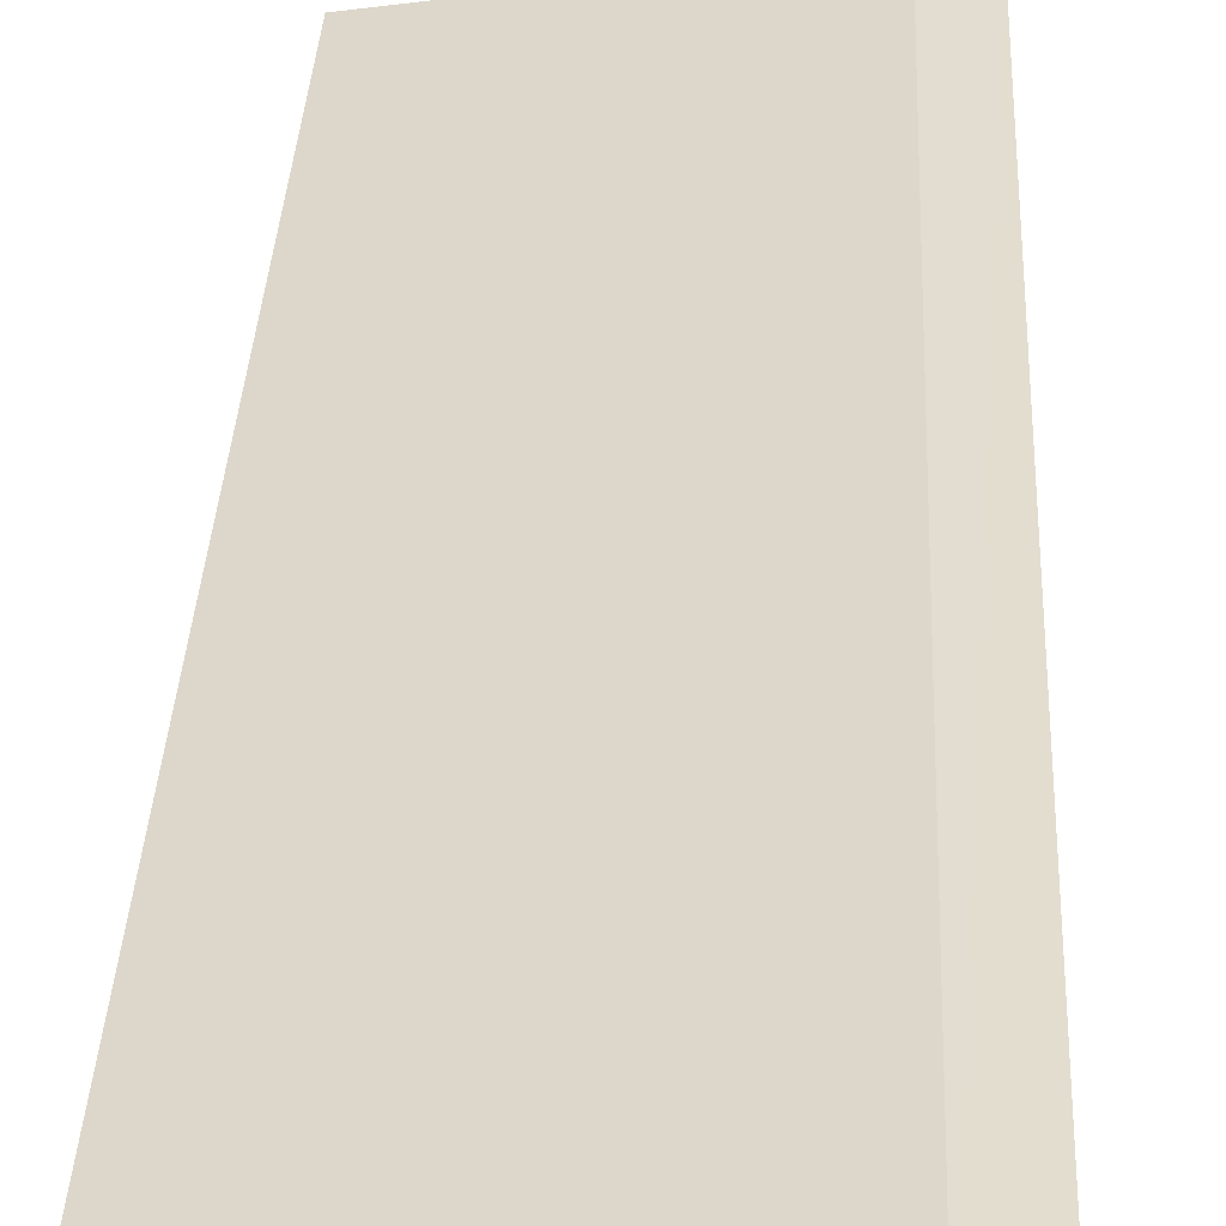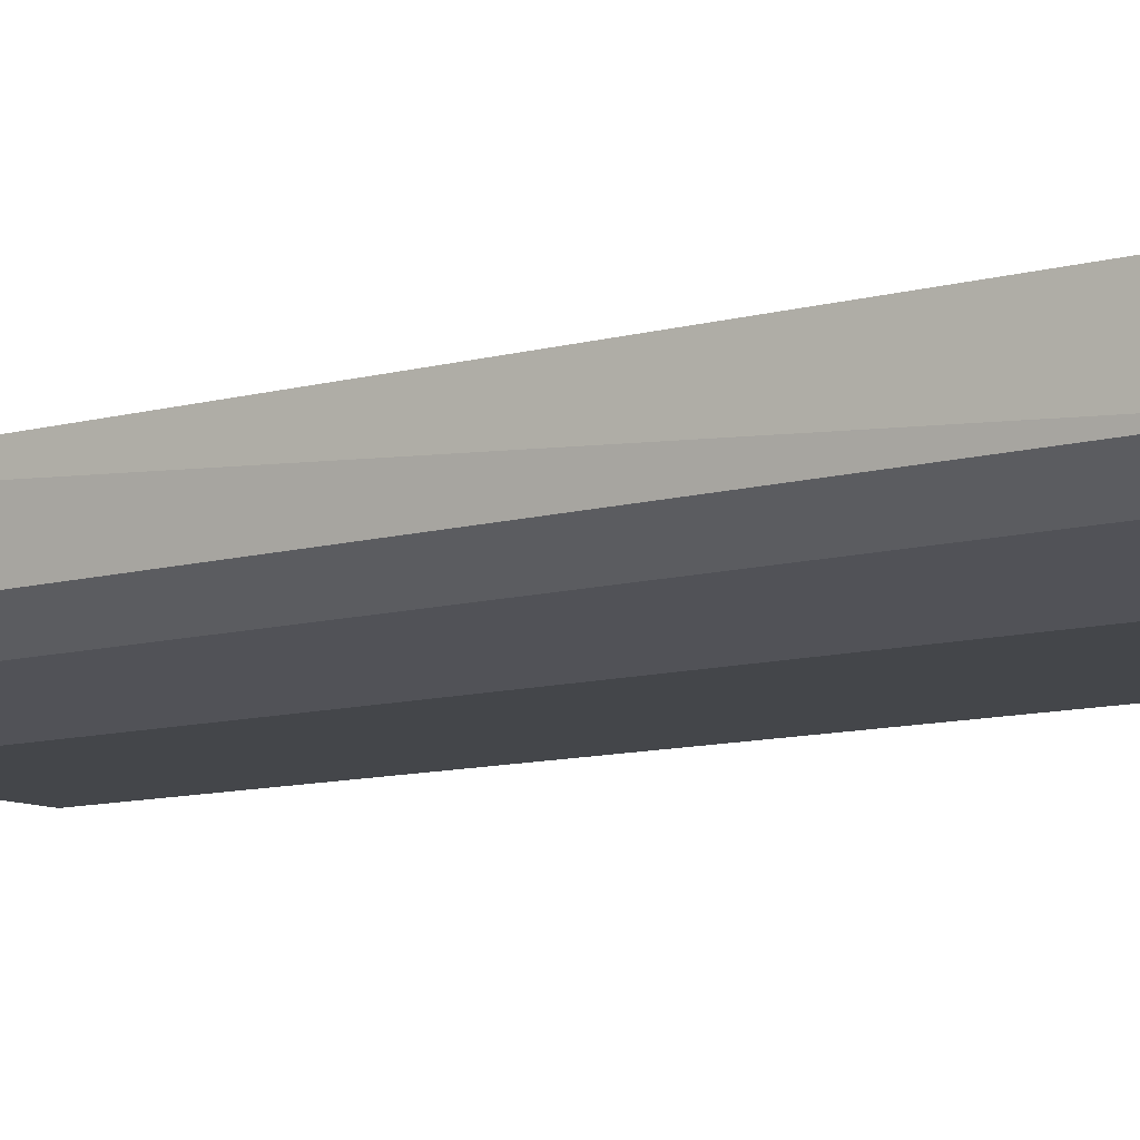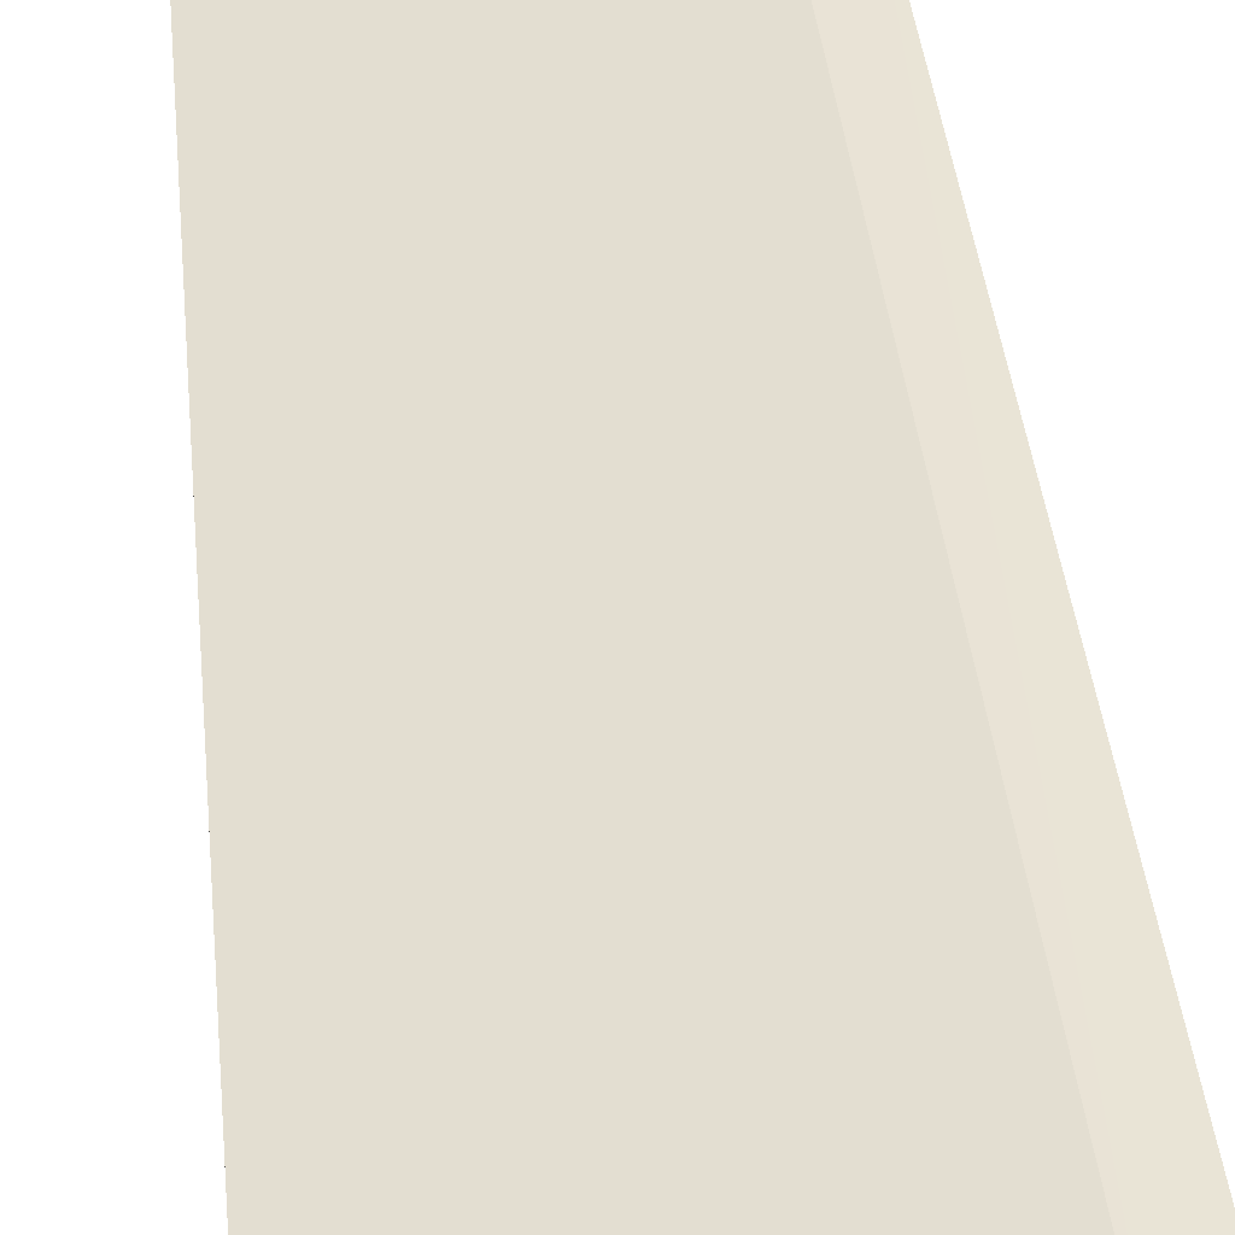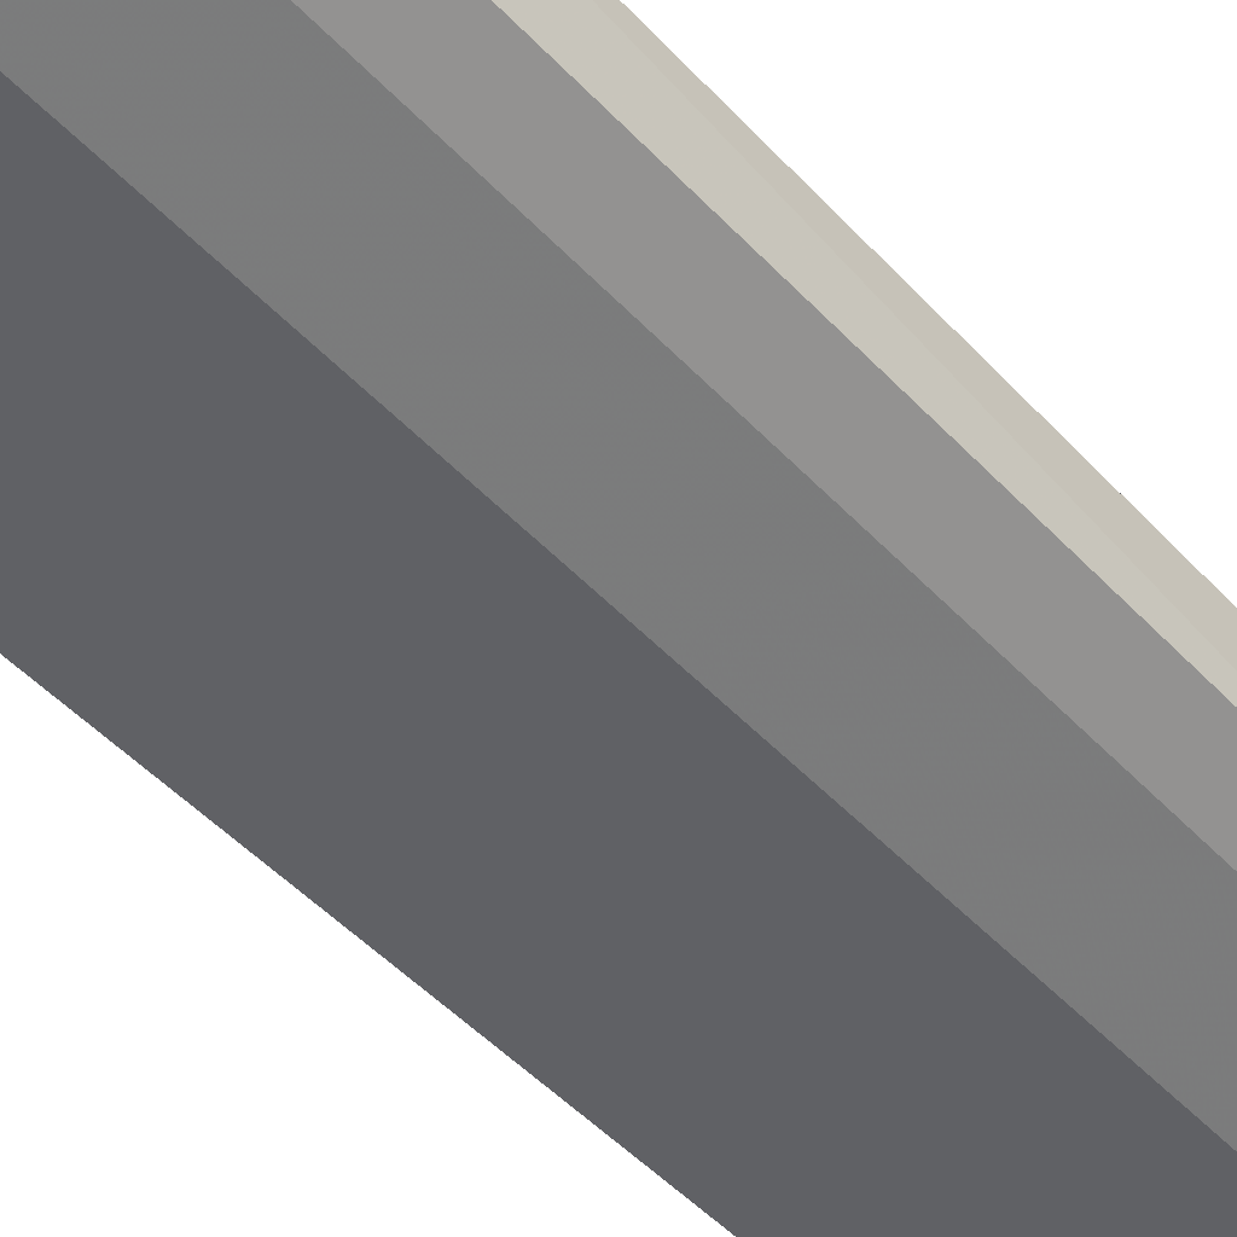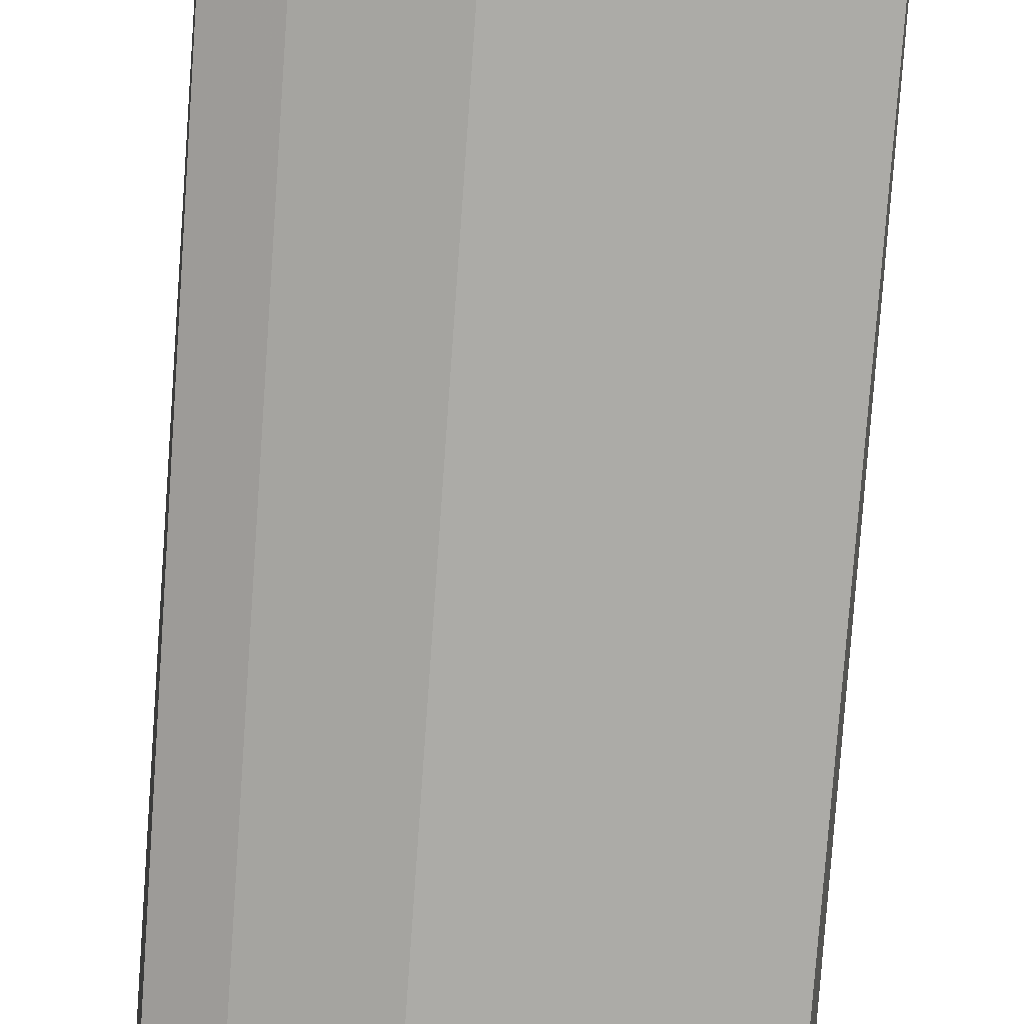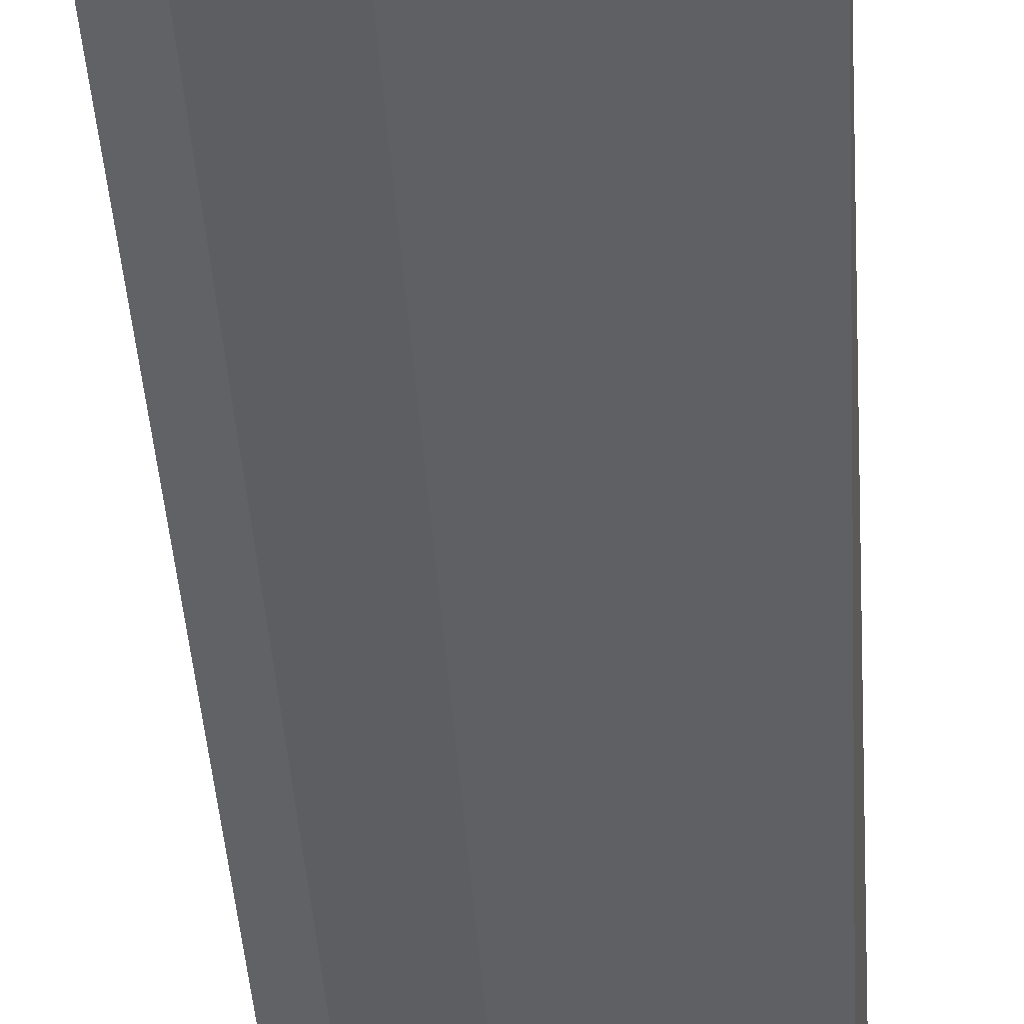
<metadata>
{"format":"obj","ext":"obj","renderer":"f3d","projection":"perspective","resolution":1024,"background":"white","views":[{"elev":35.3,"azim":2.6,"up":"+Z"},{"elev":-9.8,"azim":126.8,"up":"+Z"},{"elev":42.4,"azim":-6.0,"up":"+Z"},{"elev":-48.9,"azim":40.8,"up":"+Z"},{"elev":-76.3,"azim":175.9,"up":"+Z"},{"elev":-43.9,"azim":-176.4,"up":"+Z"}]}
</metadata>
<code>
v 0 0.2663 -0.2226
v -0.1691 -0.2184 -0.2452
v -0.1748 -0.2347 -0.211
v 0.003866 -0.2295 -0.1875
v -0.1691 0.2663 -0.2114
v -0.02256 -0.2184 -0.2339
v -0.1691 0.2663 -0.2452
v -0.02256 0.2663 -0.1888
v -0.06765 0.2663 -0.2452
v -0.06765 -0.2184 -0.2452
v 0 0.2663 -0.1888
v 0 -0.2184 -0.2226
v -0.0184 -0.2347 -0.1869
v -0.02256 0.2663 -0.2339
f 9 1 14
f 2 3 7
f 5 1 7
f 3 5 7
f 1 5 8
f 5 3 8
f 2 7 9
f 7 1 9
f 3 2 10
f 2 9 10
f 9 6 10
f 4 1 11
f 1 8 11
f 1 4 12
f 6 1 12
f 6 12 13
f 8 3 13
f 3 10 13
f 10 6 13
f 4 11 13
f 11 8 13
f 12 4 13
f 1 6 14
f 6 9 14

</code>
